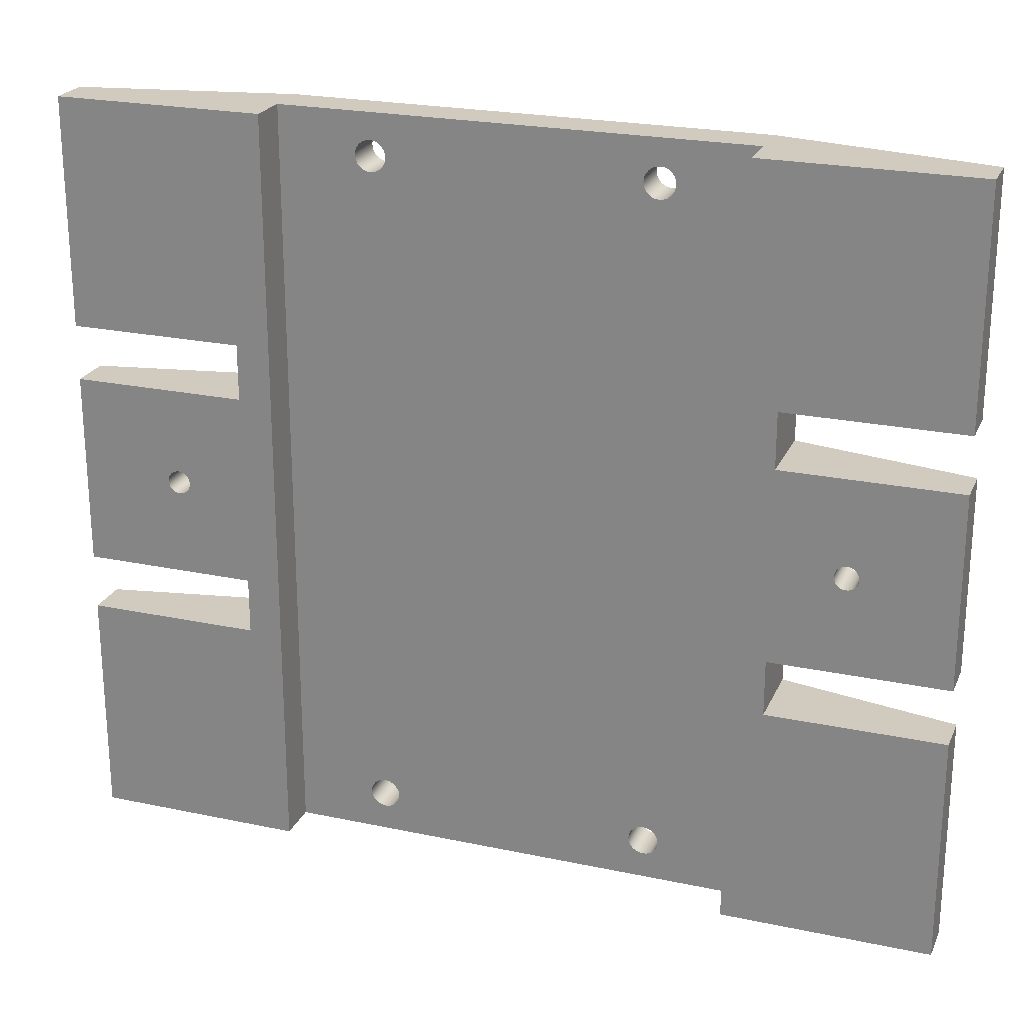
<metadata>
{"format":"obj","ext":"obj","renderer":"f3d","projection":"perspective","resolution":1024,"background":"white","views":[{"elev":23.3,"azim":-160.3,"up":"+Y"}]}
</metadata>
<code>
g Body1
v -9.877 6.418 7.007
v -9.872 6.374 7.007
v -9.855 6.333 7.007
v -9.828 6.298 7.007
v -9.793 6.271 7.007
v -9.751 6.254 7.007
v -9.707 6.248 7.007
v -9.664 6.254 7.007
v -9.623 6.271 7.007
v -9.587 6.298 7.007
v -9.56 6.333 7.007
v -9.543 6.374 7.007
v -9.537 6.418 7.007
v -9.543 6.462 7.007
v -9.56 6.503 7.007
v -9.587 6.539 7.007
v -9.623 6.566 7.007
v -9.664 6.583 7.007
v -9.707 6.588 7.007
v -9.751 6.583 7.007
v -9.793 6.566 7.007
v -9.828 6.539 7.007
v -9.855 6.503 7.007
v -9.872 6.462 7.007
v -9.877 6.418 6.407
v -9.872 6.462 6.407
v -9.855 6.503 6.407
v -9.828 6.539 6.407
v -9.793 6.566 6.407
v -9.751 6.583 6.407
v -9.707 6.588 6.407
v -9.664 6.583 6.407
v -9.623 6.566 6.407
v -9.587 6.539 6.407
v -9.56 6.503 6.407
v -9.543 6.462 6.407
v -9.537 6.418 6.407
v -9.543 6.374 6.407
v -9.56 6.333 6.407
v -9.587 6.298 6.407
v -9.623 6.271 6.407
v -9.664 6.254 6.407
v -9.707 6.248 6.407
v -9.751 6.254 6.407
v -9.793 6.271 6.407
v -9.828 6.298 6.407
v -9.855 6.333 6.407
v -9.872 6.374 6.407
v -10.01 6.418 7.007
v -9.997 6.341 7.007
v -9.967 6.268 7.007
v -9.92 6.206 7.007
v -9.857 6.159 7.007
v -9.785 6.129 7.007
v -9.707 6.118 7.007
v -9.63 6.129 7.007
v -9.557 6.159 7.007
v -9.495 6.206 7.007
v -9.448 6.268 7.007
v -9.418 6.341 7.007
v -9.408 6.418 7.007
v -9.418 6.496 7.007
v -9.448 6.568 7.007
v -9.495 6.63 7.007
v -9.557 6.678 7.007
v -9.63 6.708 7.007
v -9.707 6.718 7.007
v -9.785 6.708 7.007
v -9.857 6.678 7.007
v -9.92 6.63 7.007
v -9.967 6.568 7.007
v -9.997 6.496 7.007
v -0.17 6.418 7.007
v -0.1642 6.374 7.007
v -0.1472 6.333 7.007
v -0.1202 6.298 7.007
v -0.085 6.271 7.007
v -0.044 6.254 7.007
v 0 6.248 7.007
v 0.044 6.254 7.007
v 0.085 6.271 7.007
v 0.1202 6.298 7.007
v 0.1472 6.333 7.007
v 0.1642 6.374 7.007
v 0.17 6.418 7.007
v 0.1642 6.462 7.007
v 0.1472 6.503 7.007
v 0.1202 6.539 7.007
v 0.085 6.566 7.007
v 0.044 6.583 7.007
v 0 6.588 7.007
v -0.044 6.583 7.007
v -0.085 6.566 7.007
v -0.1202 6.539 7.007
v -0.1472 6.503 7.007
v -0.1642 6.462 7.007
v -0.17 6.418 6.407
v -0.1642 6.462 6.407
v -0.1472 6.503 6.407
v -0.1202 6.539 6.407
v -0.085 6.566 6.407
v -0.044 6.583 6.407
v 0 6.588 6.407
v 0.044 6.583 6.407
v 0.085 6.566 6.407
v 0.1202 6.539 6.407
v 0.1472 6.503 6.407
v 0.1642 6.462 6.407
v 0.17 6.418 6.407
v 0.1642 6.374 6.407
v 0.1472 6.333 6.407
v 0.1202 6.298 6.407
v 0.085 6.271 6.407
v 0.044 6.254 6.407
v 0 6.248 6.407
v -0.044 6.254 6.407
v -0.085 6.271 6.407
v -0.1202 6.298 6.407
v -0.1472 6.333 6.407
v -0.1642 6.374 6.407
v -0.3 6.418 7.007
v -0.2898 6.341 7.007
v -0.2598 6.268 7.007
v -0.2121 6.206 7.007
v -0.15 6.159 7.007
v -0.07765 6.129 7.007
v 0 6.118 7.007
v 0.07765 6.129 7.007
v 0.15 6.159 7.007
v 0.2121 6.206 7.007
v 0.2598 6.268 7.007
v 0.2898 6.341 7.007
v 0.3 6.418 7.007
v 0.2898 6.496 7.007
v 0.2598 6.568 7.007
v 0.2121 6.63 7.007
v 0.15 6.678 7.007
v 0.07765 6.708 7.007
v 0 6.718 7.007
v -0.07765 6.708 7.007
v -0.15 6.678 7.007
v -0.2121 6.63 7.007
v -0.2598 6.568 7.007
v -0.2898 6.496 7.007
v -0.3 6.418 7.366
v -0.2898 6.341 7.364
v -0.2598 6.268 7.358
v -0.2121 6.206 7.349
v -0.15 6.159 7.336
v -0.07765 6.129 7.322
v 0 6.118 7.306
v 0.07765 6.129 7.291
v 0.15 6.159 7.276
v 0.2121 6.206 7.264
v 0.2598 6.268 7.254
v 0.2898 6.341 7.248
v 0.3 6.418 7.246
v 0.2898 6.496 7.248
v 0.2598 6.568 7.254
v 0.2121 6.63 7.264
v 0.15 6.678 7.276
v 0.07765 6.708 7.291
v 0 6.718 7.306
v -0.07765 6.708 7.322
v -0.15 6.678 7.336
v -0.2121 6.63 7.349
v -0.2598 6.568 7.358
v -0.2898 6.496 7.364
v -10.01 6.418 7.246
v -9.997 6.341 7.248
v -9.967 6.268 7.254
v -9.92 6.206 7.264
v -9.857 6.159 7.276
v -9.785 6.129 7.291
v -9.707 6.118 7.306
v -9.63 6.129 7.322
v -9.557 6.159 7.336
v -9.495 6.206 7.349
v -9.448 6.268 7.358
v -9.418 6.341 7.364
v -9.408 6.418 7.366
v -9.418 6.496 7.364
v -9.448 6.568 7.358
v -9.495 6.63 7.349
v -9.557 6.678 7.336
v -9.63 6.708 7.322
v -9.707 6.718 7.306
v -9.785 6.708 7.291
v -9.857 6.678 7.276
v -9.92 6.63 7.264
v -9.967 6.568 7.254
v -9.997 6.496 7.248
v -8.688 7.812 7.51
v -11.2 7.812 7.007
v -11.2 5.025 7.007
v -8.688 5.025 7.51
v -8.688 4.225 7.51
v -11.2 4.225 7.007
v -11.2 0.9346 7.007
v -8.204 0.9346 7.607
v -8.204 11.9 7.607
v -11.2 11.9 7.007
v -11.2 8.612 7.007
v -8.688 8.612 7.51
v -1.504 11.9 7.007
v -1.504 11.9 6.407
v -1.504 0.9346 6.407
v -1.504 0.9346 7.007
v -8.204 11.9 7.007
v -8.204 0.9346 7.007
v -6.648 11.3 7.007
v -6.656 11.36 7.007
v -6.678 11.41 7.007
v -6.713 11.46 7.007
v -6.758 11.49 7.007
v -6.811 11.51 7.007
v -6.868 11.52 7.007
v -6.925 11.51 7.007
v -6.978 11.49 7.007
v -7.024 11.46 7.007
v -7.059 11.41 7.007
v -7.081 11.36 7.007
v -7.088 11.3 7.007
v -7.081 11.25 7.007
v -7.059 11.19 7.007
v -7.024 11.15 7.007
v -6.978 11.11 7.007
v -6.925 11.09 7.007
v -6.868 11.08 7.007
v -6.811 11.09 7.007
v -6.758 11.11 7.007
v -6.713 11.15 7.007
v -6.678 11.19 7.007
v -6.656 11.25 7.007
v -2.619 11.3 7.007
v -2.627 11.36 7.007
v -2.649 11.41 7.007
v -2.684 11.46 7.007
v -2.729 11.49 7.007
v -2.782 11.51 7.007
v -2.839 11.52 7.007
v -2.896 11.51 7.007
v -2.949 11.49 7.007
v -2.995 11.46 7.007
v -3.03 11.41 7.007
v -3.052 11.36 7.007
v -3.059 11.3 7.007
v -3.052 11.25 7.007
v -3.03 11.19 7.007
v -2.995 11.15 7.007
v -2.949 11.11 7.007
v -2.896 11.09 7.007
v -2.839 11.08 7.007
v -2.782 11.09 7.007
v -2.729 11.11 7.007
v -2.684 11.15 7.007
v -2.649 11.19 7.007
v -2.627 11.25 7.007
v -6.648 1.535 7.007
v -6.656 1.592 7.007
v -6.678 1.645 7.007
v -6.713 1.69 7.007
v -6.758 1.725 7.007
v -6.811 1.747 7.007
v -6.868 1.755 7.007
v -6.925 1.747 7.007
v -6.978 1.725 7.007
v -7.024 1.69 7.007
v -7.059 1.645 7.007
v -7.081 1.592 7.007
v -7.088 1.535 7.007
v -7.081 1.478 7.007
v -7.059 1.425 7.007
v -7.024 1.379 7.007
v -6.978 1.344 7.007
v -6.925 1.322 7.007
v -6.868 1.315 7.007
v -6.811 1.322 7.007
v -6.758 1.344 7.007
v -6.713 1.379 7.007
v -6.678 1.425 7.007
v -6.656 1.478 7.007
v -2.619 1.535 7.007
v -2.627 1.592 7.007
v -2.649 1.645 7.007
v -2.684 1.69 7.007
v -2.729 1.725 7.007
v -2.782 1.747 7.007
v -2.839 1.755 7.007
v -2.896 1.747 7.007
v -2.949 1.725 7.007
v -2.995 1.69 7.007
v -3.03 1.645 7.007
v -3.052 1.592 7.007
v -3.059 1.535 7.007
v -3.052 1.478 7.007
v -3.03 1.425 7.007
v -2.995 1.379 7.007
v -2.949 1.344 7.007
v -2.896 1.322 7.007
v -2.839 1.315 7.007
v -2.782 1.322 7.007
v -2.729 1.344 7.007
v -2.684 1.379 7.007
v -2.649 1.425 7.007
v -2.627 1.478 7.007
v -8.204 11.9 6.407
v -8.204 0.9346 6.407
v -1.02 8.612 7.51
v 1.496 8.612 7.007
v 1.496 11.9 7.007
v -1.504 11.9 7.607
v -1.504 0.9346 7.607
v 1.496 0.9346 7.007
v 1.496 4.225 7.007
v -1.02 4.225 7.51
v -1.02 5.025 7.51
v 1.496 5.025 7.007
v 1.496 7.812 7.007
v -1.02 7.812 7.51
v -8.688 8.612 6.407
v -8.688 7.812 6.407
v -11.2 8.612 6.407
v -11.2 11.9 6.407
v -11.2 4.225 6.407
v -11.2 0.9346 6.407
v 1.496 11.9 6.407
v 1.496 8.612 6.407
v -1.02 8.612 6.407
v -1.02 7.812 6.407
v 1.496 7.812 6.407
v 1.496 5.025 6.407
v -1.02 5.025 6.407
v -1.02 4.225 6.407
v 1.496 4.225 6.407
v 1.496 0.9346 6.407
v -2.619 1.535 7.607
v -2.627 1.478 7.607
v -2.649 1.425 7.607
v -2.684 1.379 7.607
v -2.729 1.344 7.607
v -2.782 1.322 7.607
v -2.839 1.315 7.607
v -2.896 1.322 7.607
v -2.949 1.344 7.607
v -2.995 1.379 7.607
v -3.03 1.425 7.607
v -3.052 1.478 7.607
v -3.059 1.535 7.607
v -3.052 1.592 7.607
v -3.03 1.645 7.607
v -2.995 1.69 7.607
v -2.949 1.725 7.607
v -2.896 1.747 7.607
v -2.839 1.755 7.607
v -2.782 1.747 7.607
v -2.729 1.725 7.607
v -2.684 1.69 7.607
v -2.649 1.645 7.607
v -2.627 1.592 7.607
v -6.648 1.535 7.607
v -6.656 1.478 7.607
v -6.678 1.425 7.607
v -6.713 1.379 7.607
v -6.758 1.344 7.607
v -6.811 1.322 7.607
v -6.868 1.315 7.607
v -6.925 1.322 7.607
v -6.978 1.344 7.607
v -7.024 1.379 7.607
v -7.059 1.425 7.607
v -7.081 1.478 7.607
v -7.088 1.535 7.607
v -7.081 1.592 7.607
v -7.059 1.645 7.607
v -7.024 1.69 7.607
v -6.978 1.725 7.607
v -6.925 1.747 7.607
v -6.868 1.755 7.607
v -6.811 1.747 7.607
v -6.758 1.725 7.607
v -6.713 1.69 7.607
v -6.678 1.645 7.607
v -6.656 1.592 7.607
v -6.648 11.3 7.607
v -6.656 11.25 7.607
v -6.678 11.19 7.607
v -6.713 11.15 7.607
v -6.758 11.11 7.607
v -6.811 11.09 7.607
v -6.868 11.08 7.607
v -6.925 11.09 7.607
v -6.978 11.11 7.607
v -7.024 11.15 7.607
v -7.059 11.19 7.607
v -7.081 11.25 7.607
v -7.088 11.3 7.607
v -7.081 11.36 7.607
v -7.059 11.41 7.607
v -7.024 11.46 7.607
v -6.978 11.49 7.607
v -6.925 11.51 7.607
v -6.868 11.52 7.607
v -6.811 11.51 7.607
v -6.758 11.49 7.607
v -6.713 11.46 7.607
v -6.678 11.41 7.607
v -6.656 11.36 7.607
v -2.619 11.3 7.607
v -2.627 11.25 7.607
v -2.649 11.19 7.607
v -2.684 11.15 7.607
v -2.729 11.11 7.607
v -2.782 11.09 7.607
v -2.839 11.08 7.607
v -2.896 11.09 7.607
v -2.949 11.11 7.607
v -2.995 11.15 7.607
v -3.03 11.19 7.607
v -3.052 11.25 7.607
v -3.059 11.3 7.607
v -3.052 11.36 7.607
v -3.03 11.41 7.607
v -2.995 11.46 7.607
v -2.949 11.49 7.607
v -2.896 11.51 7.607
v -2.839 11.52 7.607
v -2.782 11.51 7.607
v -2.729 11.49 7.607
v -2.684 11.46 7.607
v -2.649 11.41 7.607
v -2.627 11.36 7.607
v -11.2 7.812 6.407
v -8.688 4.225 6.407
v -8.688 5.025 6.407
v -11.2 5.025 6.407
f 2 48 1
f 1 48 25
f 1 25 24
f 24 25 26
f 24 26 23
f 23 26 27
f 23 27 22
f 22 27 28
f 22 28 21
f 21 28 29
f 21 29 20
f 20 29 30
f 20 30 19
f 19 30 31
f 19 31 18
f 18 31 32
f 18 32 17
f 17 32 33
f 17 33 16
f 16 33 34
f 16 34 15
f 15 34 35
f 15 35 14
f 14 35 36
f 14 36 13
f 13 36 37
f 13 37 12
f 12 37 38
f 12 38 11
f 11 38 39
f 11 39 10
f 10 39 40
f 10 40 9
f 9 40 41
f 9 41 8
f 8 41 42
f 8 42 7
f 7 42 43
f 7 43 6
f 6 43 44
f 6 44 5
f 5 44 45
f 5 45 4
f 4 45 46
f 4 46 3
f 3 46 47
f 3 47 2
f 2 47 48
f 24 72 1
f 1 72 49
f 1 49 2
f 2 49 50
f 2 50 3
f 3 50 51
f 3 51 4
f 4 51 52
f 4 52 5
f 5 52 53
f 5 53 6
f 6 53 54
f 6 54 7
f 7 54 55
f 7 55 56
f 24 23 72
f 72 23 71
f 71 23 22
f 71 22 70
f 70 22 21
f 70 21 69
f 69 21 20
f 69 20 68
f 68 20 19
f 68 19 67
f 67 19 66
f 66 19 18
f 66 18 65
f 65 18 17
f 65 17 64
f 64 17 16
f 64 16 63
f 63 16 15
f 63 15 62
f 62 15 14
f 62 14 61
f 61 14 13
f 61 13 12
f 61 12 60
f 60 12 11
f 60 11 59
f 59 11 10
f 59 10 58
f 58 10 9
f 58 9 57
f 57 9 8
f 57 8 56
f 56 8 7
f 74 120 73
f 73 120 97
f 73 97 96
f 96 97 98
f 96 98 95
f 95 98 99
f 95 99 94
f 94 99 100
f 94 100 93
f 93 100 101
f 93 101 92
f 92 101 102
f 92 102 91
f 91 102 103
f 91 103 90
f 90 103 104
f 90 104 89
f 89 104 105
f 89 105 88
f 88 105 106
f 88 106 87
f 87 106 107
f 87 107 86
f 86 107 108
f 86 108 85
f 85 108 109
f 85 109 84
f 84 109 110
f 84 110 83
f 83 110 111
f 83 111 82
f 82 111 112
f 82 112 81
f 81 112 113
f 81 113 80
f 80 113 114
f 80 114 79
f 79 114 115
f 79 115 78
f 78 115 116
f 78 116 77
f 77 116 117
f 77 117 76
f 76 117 118
f 76 118 75
f 75 118 119
f 75 119 74
f 74 119 120
f 96 144 73
f 73 144 121
f 73 121 74
f 74 121 122
f 74 122 75
f 75 122 123
f 75 123 76
f 76 123 124
f 76 124 77
f 77 124 125
f 77 125 78
f 78 125 126
f 78 126 79
f 79 126 127
f 79 127 128
f 96 95 144
f 144 95 143
f 143 95 94
f 143 94 142
f 142 94 93
f 142 93 141
f 141 93 92
f 141 92 140
f 140 92 91
f 140 91 139
f 139 91 138
f 138 91 90
f 138 90 137
f 137 90 89
f 137 89 136
f 136 89 88
f 136 88 135
f 135 88 87
f 135 87 134
f 134 87 86
f 134 86 133
f 133 86 85
f 133 85 84
f 133 84 132
f 132 84 83
f 132 83 131
f 131 83 82
f 131 82 130
f 130 82 81
f 130 81 129
f 129 81 80
f 129 80 128
f 128 80 79
f 144 168 121
f 121 168 145
f 121 145 146
f 168 144 167
f 167 144 143
f 167 143 166
f 166 143 142
f 166 142 165
f 165 142 141
f 165 141 164
f 164 141 140
f 164 140 163
f 163 140 139
f 163 139 162
f 162 139 138
f 162 138 161
f 161 138 137
f 161 137 160
f 160 137 136
f 160 136 159
f 159 136 135
f 159 135 158
f 158 135 134
f 158 134 157
f 157 134 133
f 157 133 132
f 157 132 156
f 156 132 131
f 156 131 155
f 155 131 130
f 155 130 154
f 154 130 129
f 154 129 153
f 153 129 128
f 153 128 152
f 152 128 127
f 152 127 151
f 151 127 126
f 151 126 150
f 150 126 125
f 150 125 149
f 149 125 124
f 149 124 148
f 148 124 123
f 148 123 147
f 147 123 122
f 147 122 146
f 146 122 121
f 50 49 169
f 169 49 72
f 169 72 192
f 192 72 71
f 192 71 191
f 191 71 70
f 191 70 190
f 190 70 69
f 190 69 189
f 189 69 68
f 189 68 188
f 188 68 67
f 188 67 187
f 187 67 66
f 187 66 186
f 186 66 65
f 186 65 185
f 185 65 64
f 185 64 184
f 184 64 63
f 184 63 183
f 183 63 62
f 183 62 182
f 182 62 61
f 182 61 181
f 181 61 180
f 180 61 60
f 180 60 179
f 179 60 59
f 179 59 178
f 178 59 58
f 178 58 177
f 177 58 57
f 177 57 176
f 176 57 56
f 176 56 175
f 175 56 55
f 175 55 174
f 174 55 54
f 174 54 173
f 173 54 53
f 173 53 172
f 172 53 52
f 172 52 171
f 171 52 51
f 171 51 170
f 170 51 50
f 170 50 169
f 192 194 169
f 169 194 195
f 169 195 170
f 170 195 171
f 171 195 172
f 172 195 173
f 173 195 174
f 174 195 196
f 174 196 175
f 175 196 176
f 176 196 177
f 177 196 178
f 178 196 179
f 179 196 180
f 180 196 181
f 181 196 193
f 181 193 182
f 182 193 183
f 183 193 184
f 184 193 185
f 185 193 186
f 186 193 187
f 187 193 188
f 188 193 194
f 188 194 189
f 189 194 190
f 190 194 191
f 191 194 192
f 193 196 200
f 200 196 197
f 200 197 199
f 199 197 198
f 200 201 193
f 193 201 204
f 204 201 202
f 204 202 203
f 205 206 208
f 208 206 207
f 205 216 209
f 209 216 217
f 209 217 218
f 208 256 205
f 205 256 257
f 205 257 258
f 210 300 208
f 208 300 301
f 208 301 302
f 209 226 210
f 210 226 268
f 210 268 269
f 212 246 211
f 211 246 247
f 211 247 234
f 234 247 248
f 234 248 233
f 233 248 249
f 233 249 232
f 232 249 250
f 232 250 262
f 262 250 292
f 262 292 261
f 261 292 293
f 261 293 260
f 260 293 294
f 260 294 259
f 259 294 295
f 259 295 282
f 282 295 296
f 282 296 281
f 281 296 297
f 281 297 280
f 280 297 298
f 280 298 279
f 279 298 299
f 279 299 278
f 278 299 300
f 278 300 210
f 246 212 245
f 245 212 213
f 245 213 244
f 244 213 214
f 244 214 243
f 243 214 215
f 243 215 242
f 242 215 216
f 242 216 205
f 218 219 209
f 209 219 220
f 209 220 221
f 221 222 209
f 209 222 223
f 209 223 224
f 224 225 209
f 209 225 226
f 268 226 267
f 267 226 227
f 267 227 228
f 267 228 266
f 266 228 229
f 266 229 265
f 265 229 264
f 264 229 230
f 264 230 263
f 263 230 231
f 263 231 262
f 262 231 232
f 258 235 205
f 205 235 236
f 205 236 237
f 237 238 205
f 205 238 239
f 205 239 240
f 240 241 205
f 205 241 242
f 250 251 292
f 292 251 291
f 291 251 252
f 291 252 290
f 290 252 253
f 290 253 289
f 289 253 288
f 288 253 254
f 288 254 287
f 287 254 255
f 287 255 256
f 269 270 210
f 210 270 271
f 210 271 272
f 272 273 210
f 210 273 274
f 210 274 275
f 275 276 210
f 210 276 277
f 210 277 278
f 306 283 208
f 208 283 284
f 208 284 285
f 285 286 208
f 208 286 256
f 286 287 256
f 302 303 208
f 208 303 304
f 208 304 305
f 305 306 208
f 307 209 308
f 308 209 210
f 168 320 145
f 145 320 317
f 145 317 146
f 146 317 147
f 147 317 148
f 148 317 149
f 149 317 150
f 150 317 151
f 151 317 152
f 152 317 318
f 152 318 153
f 153 318 154
f 154 318 155
f 155 318 156
f 156 318 157
f 157 318 319
f 157 319 158
f 158 319 159
f 159 319 160
f 160 319 161
f 161 319 162
f 162 319 320
f 162 320 163
f 163 320 164
f 164 320 165
f 165 320 166
f 166 320 167
f 167 320 168
f 310 311 309
f 309 311 312
f 309 312 320
f 320 312 313
f 320 313 317
f 317 313 316
f 316 313 314
f 316 314 315
f 193 204 322
f 322 204 321
f 204 203 321
f 321 203 323
f 203 202 323
f 323 202 324
f 199 198 326
f 326 198 325
f 120 333 97
f 97 333 330
f 97 330 98
f 98 330 99
f 99 330 100
f 100 330 101
f 101 330 102
f 102 330 103
f 103 330 104
f 104 330 331
f 104 331 105
f 105 331 106
f 106 331 107
f 107 331 108
f 108 331 109
f 109 331 332
f 109 332 110
f 110 332 111
f 111 332 112
f 112 332 113
f 113 332 114
f 114 332 333
f 114 333 115
f 115 333 116
f 116 333 117
f 117 333 118
f 118 333 119
f 119 333 120
f 206 333 207
f 207 333 334
f 207 334 336
f 336 334 335
f 327 329 206
f 206 329 330
f 206 330 333
f 327 328 329
f 309 320 329
f 329 320 330
f 320 319 330
f 330 319 331
f 319 318 331
f 331 318 332
f 324 202 209
f 209 202 201
f 209 201 312
f 209 312 205
f 205 312 311
f 205 311 206
f 206 311 327
f 209 307 324
f 317 333 318
f 318 333 332
f 360 337 313
f 313 337 338
f 313 338 339
f 339 340 313
f 313 340 341
f 313 341 342
f 342 343 313
f 313 343 344
f 313 344 366
f 366 344 365
f 365 344 345
f 365 345 364
f 364 345 346
f 364 346 363
f 363 346 347
f 363 347 362
f 362 347 348
f 362 348 361
f 361 348 349
f 361 349 384
f 384 349 350
f 384 350 383
f 383 350 351
f 383 351 382
f 382 351 352
f 382 352 388
f 388 352 418
f 388 418 387
f 387 418 419
f 387 419 386
f 386 419 420
f 386 420 385
f 385 420 421
f 385 421 408
f 408 421 422
f 408 422 407
f 407 422 423
f 407 423 406
f 406 423 424
f 406 424 405
f 405 424 425
f 405 425 404
f 404 425 426
f 404 426 201
f 201 426 312
f 312 426 427
f 312 427 428
f 418 352 417
f 417 352 353
f 417 353 416
f 416 353 354
f 416 354 415
f 415 354 355
f 415 355 356
f 415 356 414
f 414 356 357
f 414 357 413
f 413 357 412
f 412 357 358
f 412 358 313
f 313 358 359
f 313 359 360
f 313 366 200
f 200 366 367
f 200 367 368
f 368 369 200
f 200 369 370
f 200 370 371
f 371 372 200
f 200 372 373
f 200 373 374
f 374 375 200
f 200 375 376
f 200 376 394
f 394 376 377
f 394 377 393
f 393 377 392
f 392 377 378
f 392 378 391
f 391 378 379
f 391 379 380
f 391 380 390
f 390 380 381
f 390 381 389
f 389 381 382
f 389 382 388
f 200 394 201
f 201 394 395
f 201 395 396
f 396 397 201
f 201 397 398
f 201 398 399
f 399 400 201
f 201 400 401
f 201 401 402
f 402 403 201
f 201 403 404
f 432 409 312
f 312 409 410
f 312 410 411
f 411 412 312
f 312 412 313
f 428 429 312
f 312 429 430
f 312 430 431
f 431 432 312
f 317 316 333
f 333 316 334
f 316 315 334
f 334 315 335
f 234 386 211
f 211 386 385
f 211 385 212
f 212 385 408
f 212 408 213
f 213 408 407
f 213 407 214
f 214 407 406
f 214 406 215
f 215 406 405
f 215 405 216
f 216 405 404
f 216 404 217
f 217 404 403
f 217 403 218
f 218 403 402
f 218 402 219
f 219 402 401
f 219 401 220
f 220 401 400
f 220 400 221
f 221 400 399
f 221 399 222
f 222 399 398
f 222 398 223
f 223 398 397
f 223 397 224
f 224 397 396
f 224 396 225
f 225 396 395
f 225 395 226
f 226 395 394
f 226 394 227
f 227 394 393
f 227 393 228
f 228 393 392
f 228 392 229
f 229 392 391
f 229 391 230
f 230 391 390
f 230 390 231
f 231 390 389
f 231 389 232
f 232 389 388
f 232 388 233
f 233 388 387
f 233 387 234
f 234 387 386
f 258 410 235
f 235 410 409
f 235 409 236
f 236 409 432
f 236 432 237
f 237 432 431
f 237 431 238
f 238 431 430
f 238 430 239
f 239 430 429
f 239 429 240
f 240 429 428
f 240 428 241
f 241 428 427
f 241 427 242
f 242 427 426
f 242 426 243
f 243 426 425
f 243 425 244
f 244 425 424
f 244 424 245
f 245 424 423
f 245 423 246
f 246 423 422
f 246 422 247
f 247 422 421
f 247 421 248
f 248 421 420
f 248 420 249
f 249 420 419
f 249 419 250
f 250 419 418
f 250 418 251
f 251 418 417
f 251 417 252
f 252 417 416
f 252 416 253
f 253 416 415
f 253 415 254
f 254 415 414
f 254 414 255
f 255 414 413
f 255 413 256
f 256 413 412
f 256 412 257
f 257 412 411
f 257 411 258
f 258 411 410
f 311 310 327
f 327 310 328
f 309 329 310
f 310 329 328
f 193 322 194
f 194 322 433
f 282 362 259
f 259 362 361
f 259 361 260
f 260 361 384
f 260 384 261
f 261 384 383
f 261 383 262
f 262 383 382
f 262 382 263
f 263 382 381
f 263 381 264
f 264 381 380
f 264 380 265
f 265 380 379
f 265 379 266
f 266 379 378
f 266 378 267
f 267 378 377
f 267 377 268
f 268 377 376
f 268 376 269
f 269 376 375
f 269 375 270
f 270 375 374
f 270 374 271
f 271 374 373
f 271 373 272
f 272 373 372
f 272 372 273
f 273 372 371
f 273 371 274
f 274 371 370
f 274 370 275
f 275 370 369
f 275 369 276
f 276 369 368
f 276 368 277
f 277 368 367
f 277 367 278
f 278 367 366
f 278 366 279
f 279 366 365
f 279 365 280
f 280 365 364
f 280 364 281
f 281 364 363
f 281 363 282
f 282 363 362
f 306 338 283
f 283 338 337
f 283 337 284
f 284 337 360
f 284 360 285
f 285 360 359
f 285 359 286
f 286 359 358
f 286 358 287
f 287 358 357
f 287 357 288
f 288 357 356
f 288 356 289
f 289 356 355
f 289 355 290
f 290 355 354
f 290 354 291
f 291 354 353
f 291 353 292
f 292 353 352
f 292 352 293
f 293 352 351
f 293 351 294
f 294 351 350
f 294 350 295
f 295 350 349
f 295 349 296
f 296 349 348
f 296 348 297
f 297 348 347
f 297 347 298
f 298 347 346
f 298 346 299
f 299 346 345
f 299 345 300
f 300 345 344
f 300 344 301
f 301 344 343
f 301 343 302
f 302 343 342
f 302 342 303
f 303 342 341
f 303 341 304
f 304 341 340
f 304 340 305
f 305 340 339
f 305 339 306
f 306 339 338
f 315 314 335
f 335 314 336
f 48 436 25
f 25 436 433
f 25 433 26
f 26 433 27
f 27 433 28
f 28 433 29
f 29 433 30
f 30 433 322
f 30 322 31
f 31 322 32
f 32 322 33
f 33 322 34
f 34 322 35
f 35 322 36
f 36 322 37
f 37 322 435
f 37 435 38
f 38 435 39
f 39 435 40
f 40 435 41
f 41 435 42
f 42 435 43
f 43 435 44
f 44 435 436
f 44 436 45
f 45 436 46
f 46 436 47
f 47 436 48
f 308 435 307
f 307 435 322
f 307 322 321
f 435 308 434
f 434 308 326
f 434 326 325
f 323 324 321
f 321 324 307
f 195 194 436
f 436 194 433
f 199 210 200
f 200 210 208
f 200 208 313
f 313 208 314
f 314 208 336
f 336 208 207
f 326 308 199
f 199 308 210
f 197 434 198
f 198 434 325
f 197 196 434
f 434 196 435
f 196 195 435
f 435 195 436

</code>
